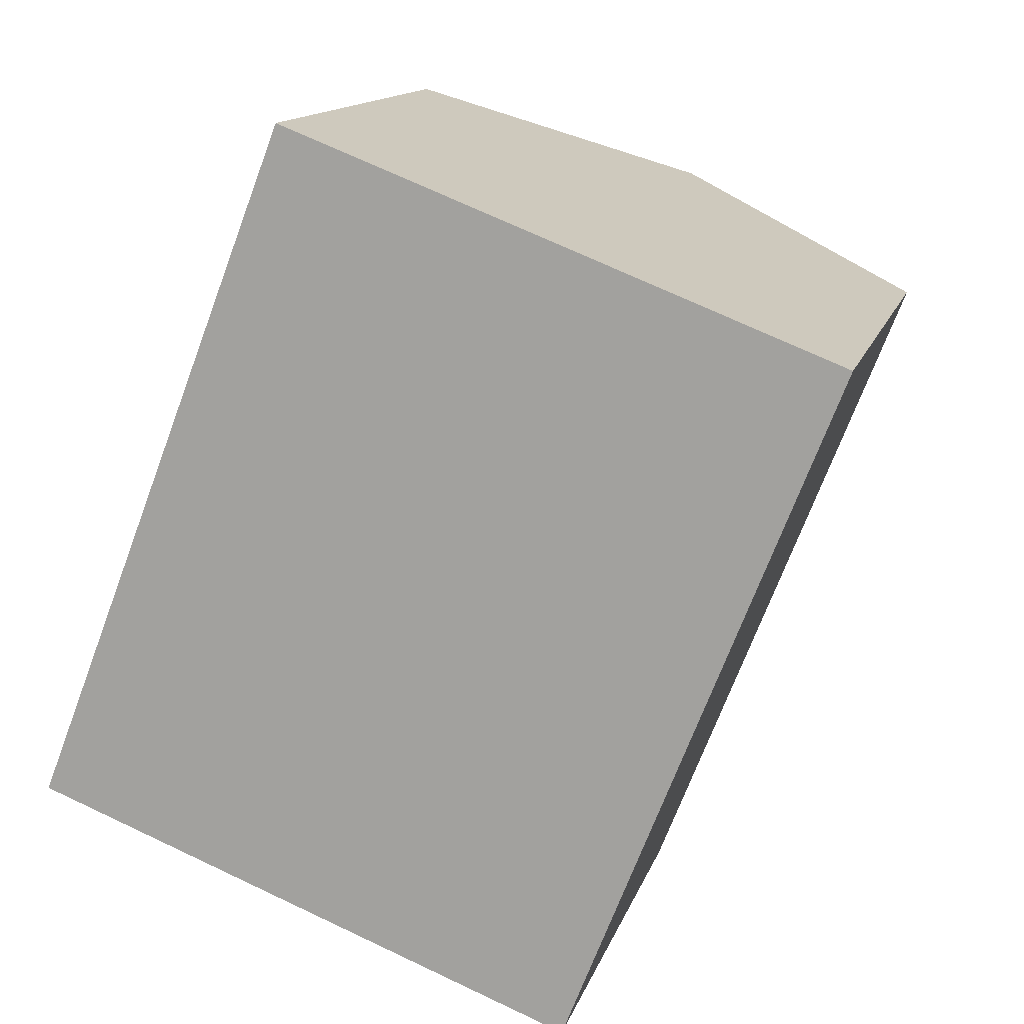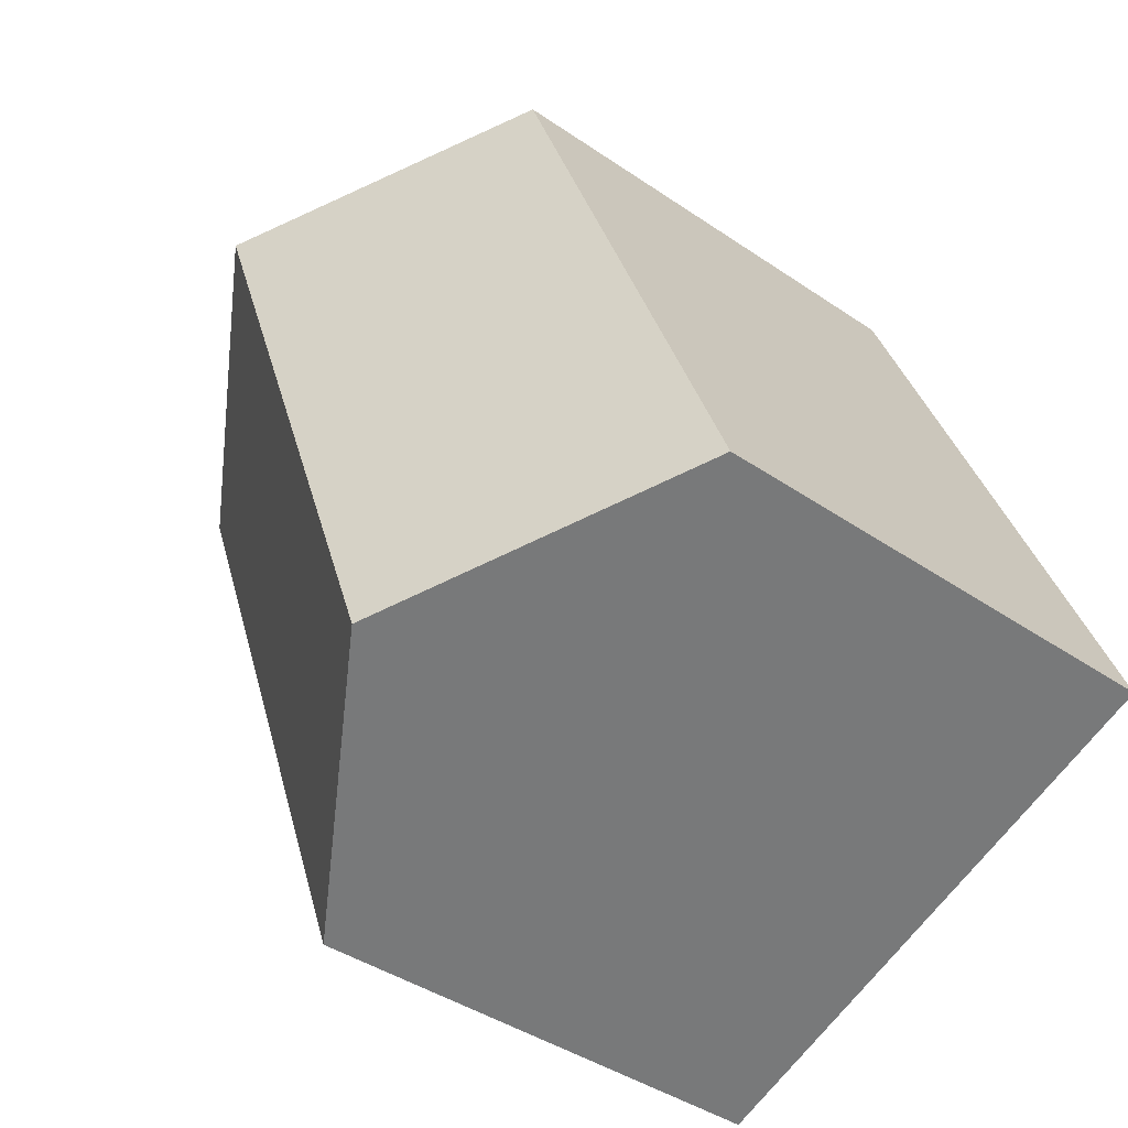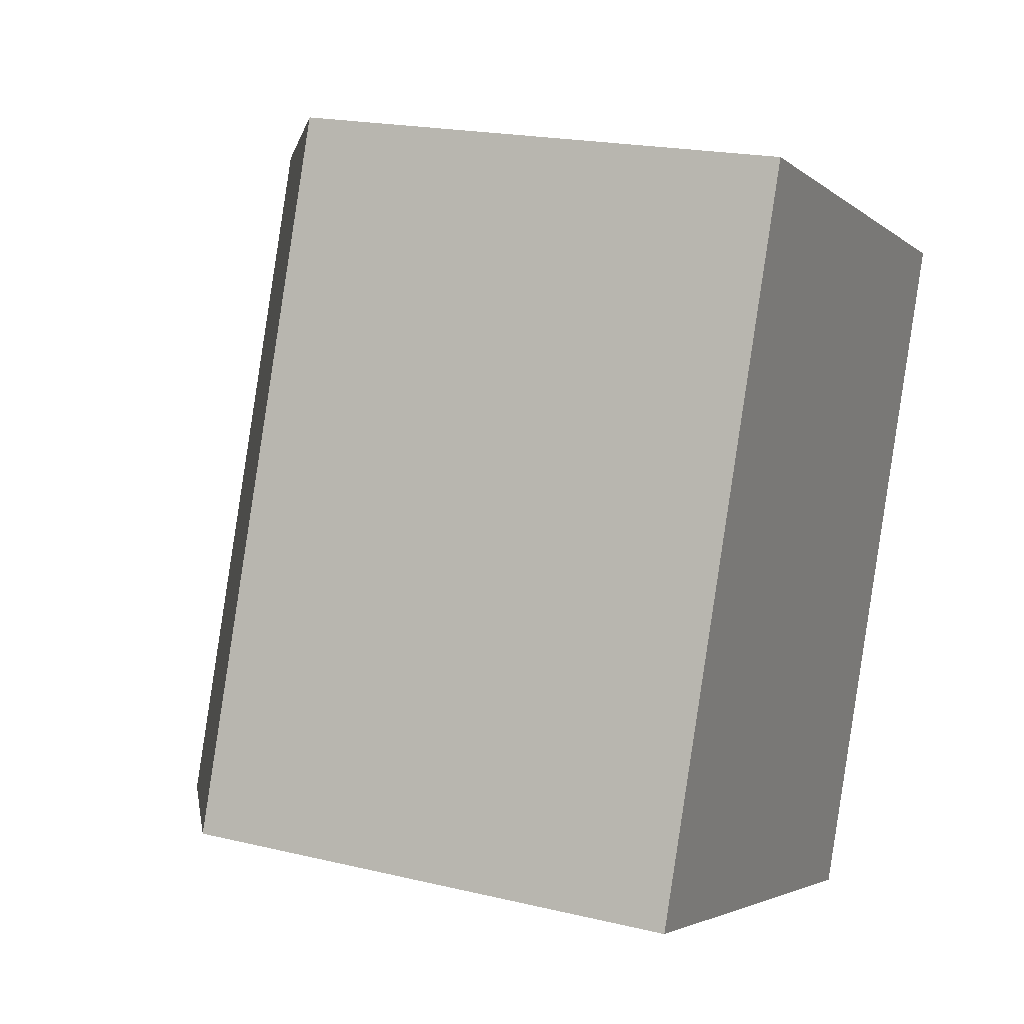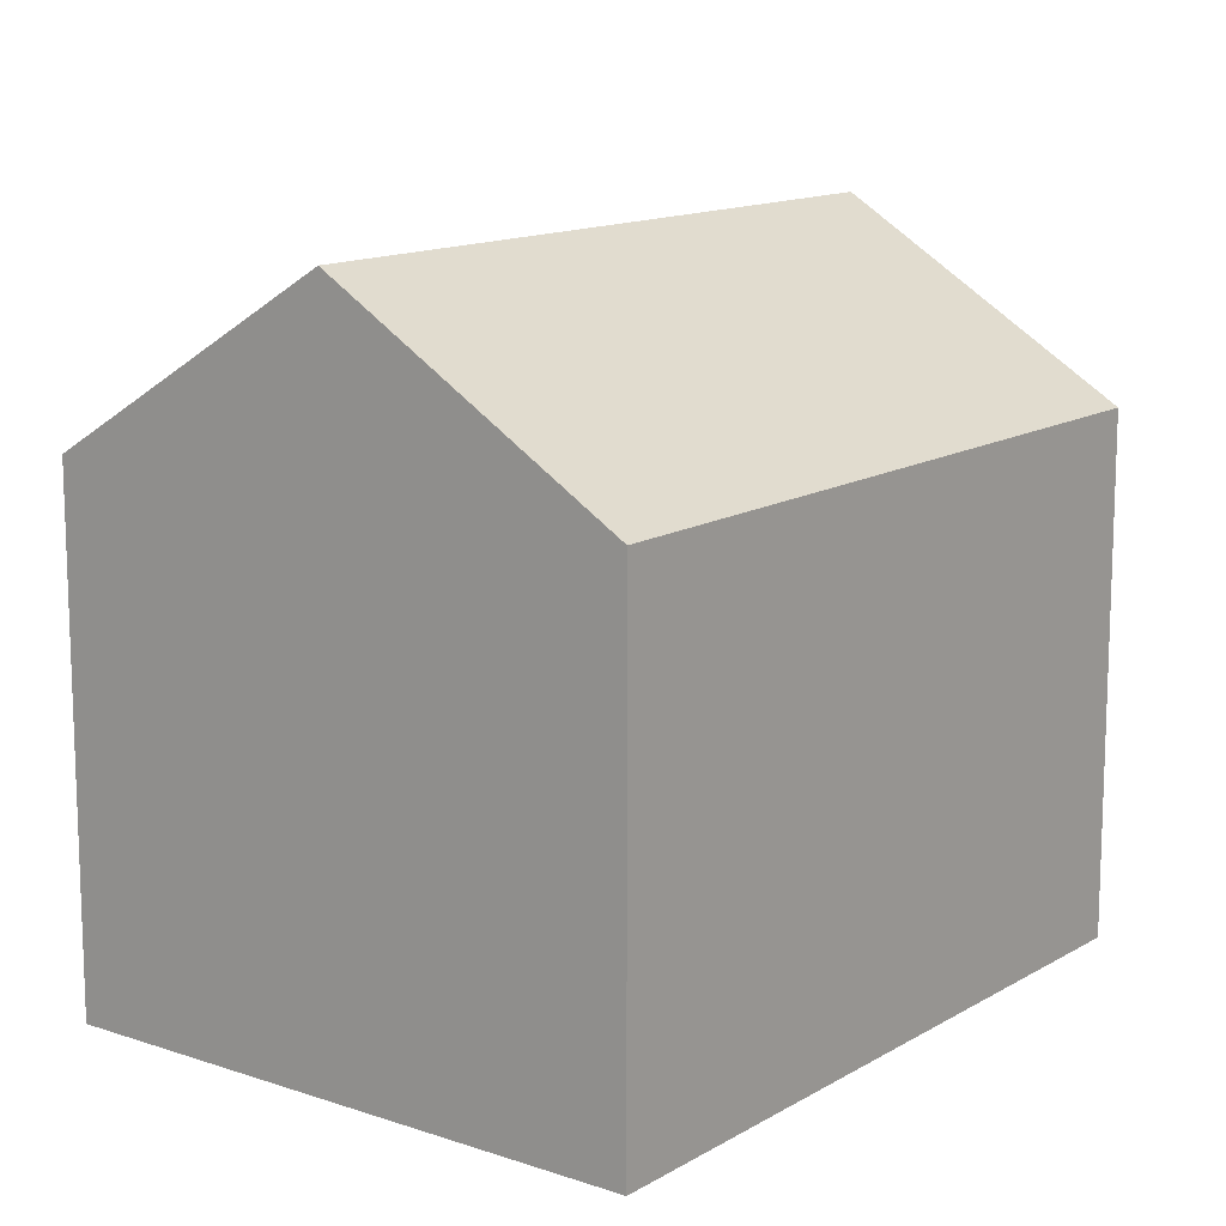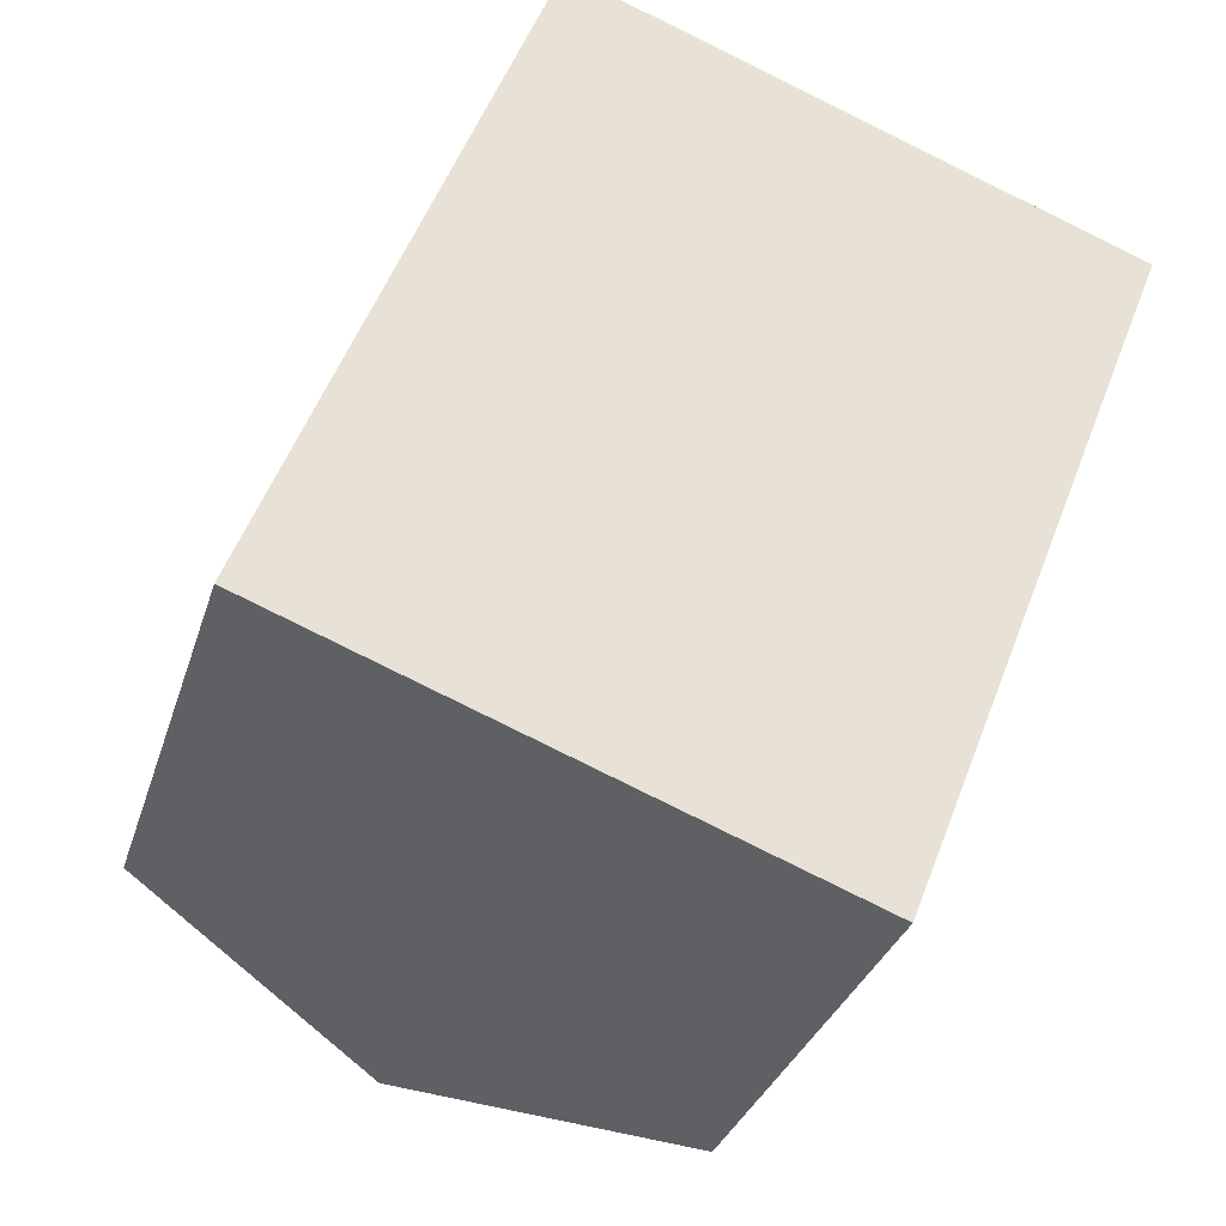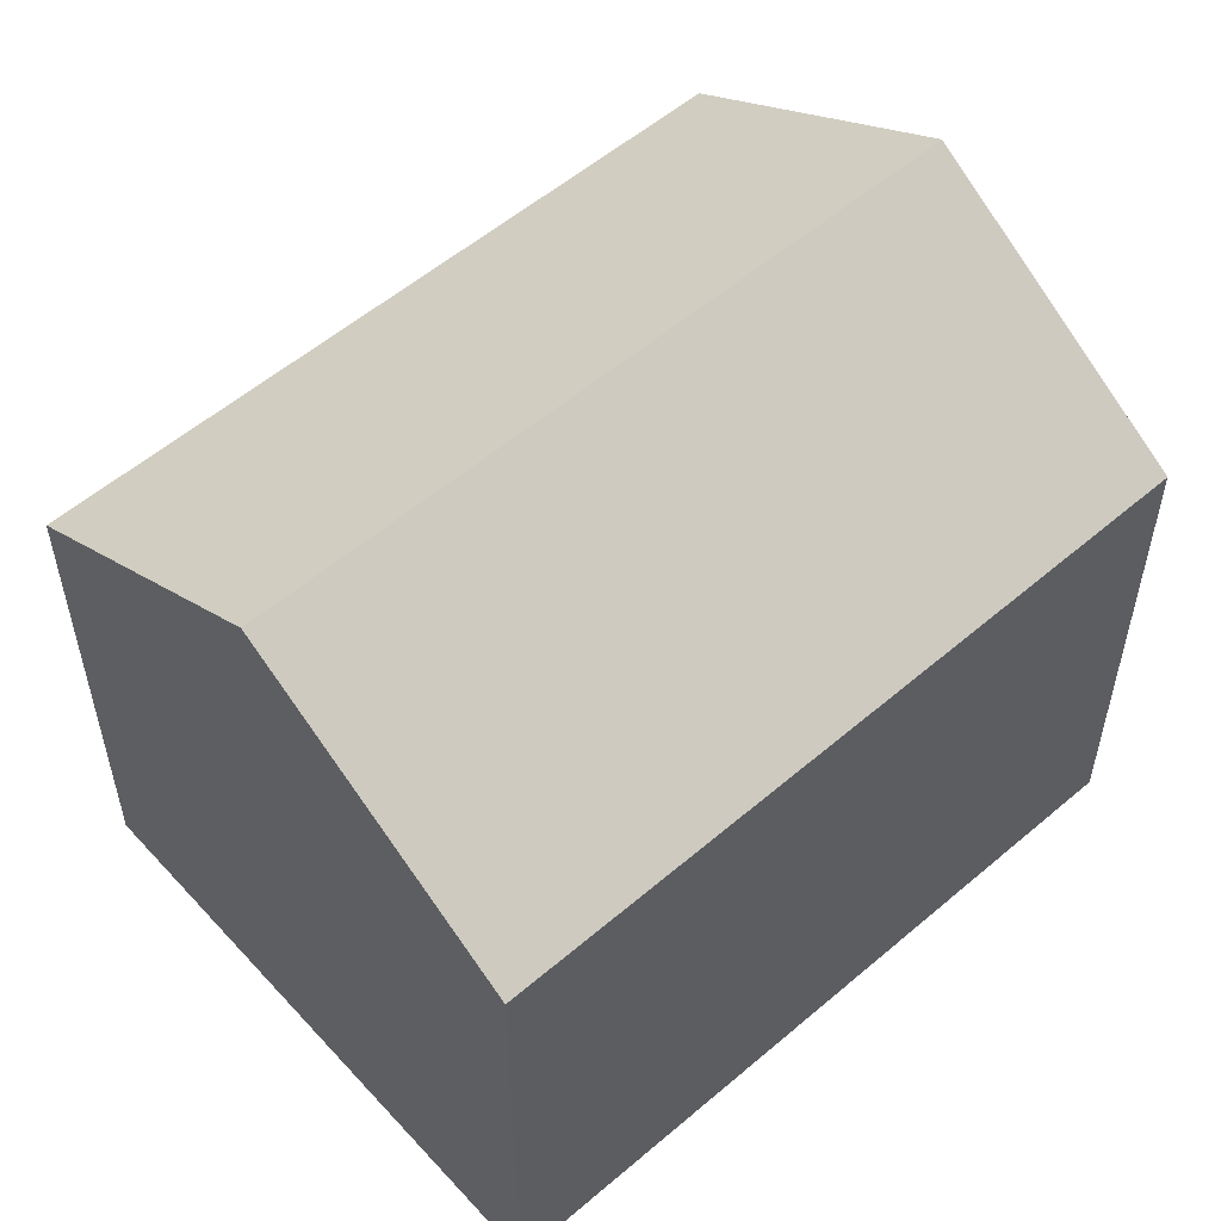
<metadata>
{"format":"obj","ext":"obj","renderer":"f3d","projection":"perspective","resolution":1024,"background":"white","views":[{"elev":13.6,"azim":14.5,"up":"+Z"},{"elev":-41.0,"azim":-129.9,"up":"+Z"},{"elev":19.5,"azim":-65.8,"up":"+Z"},{"elev":13.3,"azim":58.7,"up":"+Y"},{"elev":-31.1,"azim":-15.9,"up":"+Z"},{"elev":56.2,"azim":69.6,"up":"+Y"}]}
</metadata>
<code>
v  3.79 3.486 -1.45
v  3.741 4.709 4.027
v  5.65 3.47 3.29
v  1.903 4.709 -0.728
v  1.84 3.475 4.76
v  0 3.475 2.128e-16
v  0 0 0
v  1.84 -2.915e-16 4.76
v  5.65 -2.015e-16 3.29
v  3.741 -2.466e-16 4.027
v  3.79 8.879e-17 -1.45
v  1.903 4.458e-17 -0.728
g defaultobject
f 1 2 3
f 2 1 4
f 5 4 6
f 4 5 2
f 7 5 6
f 5 7 8
f 5 3 2
f 3 5 8
f 3 8 9
f 9 8 10
f 3 11 1
f 11 3 9
f 1 6 4
f 6 1 7
f 7 1 12
f 12 1 11
f 10 11 9
f 11 10 8
f 11 8 12
f 12 8 7

</code>
